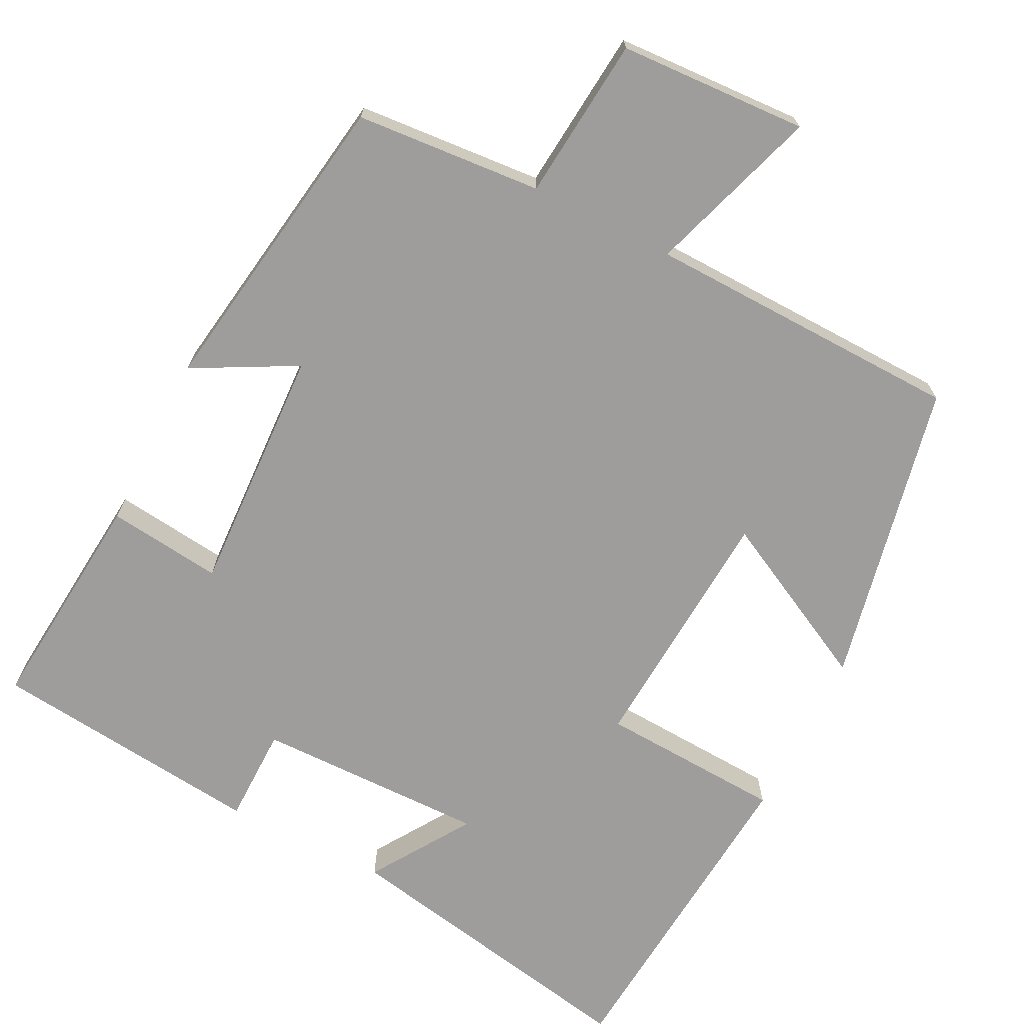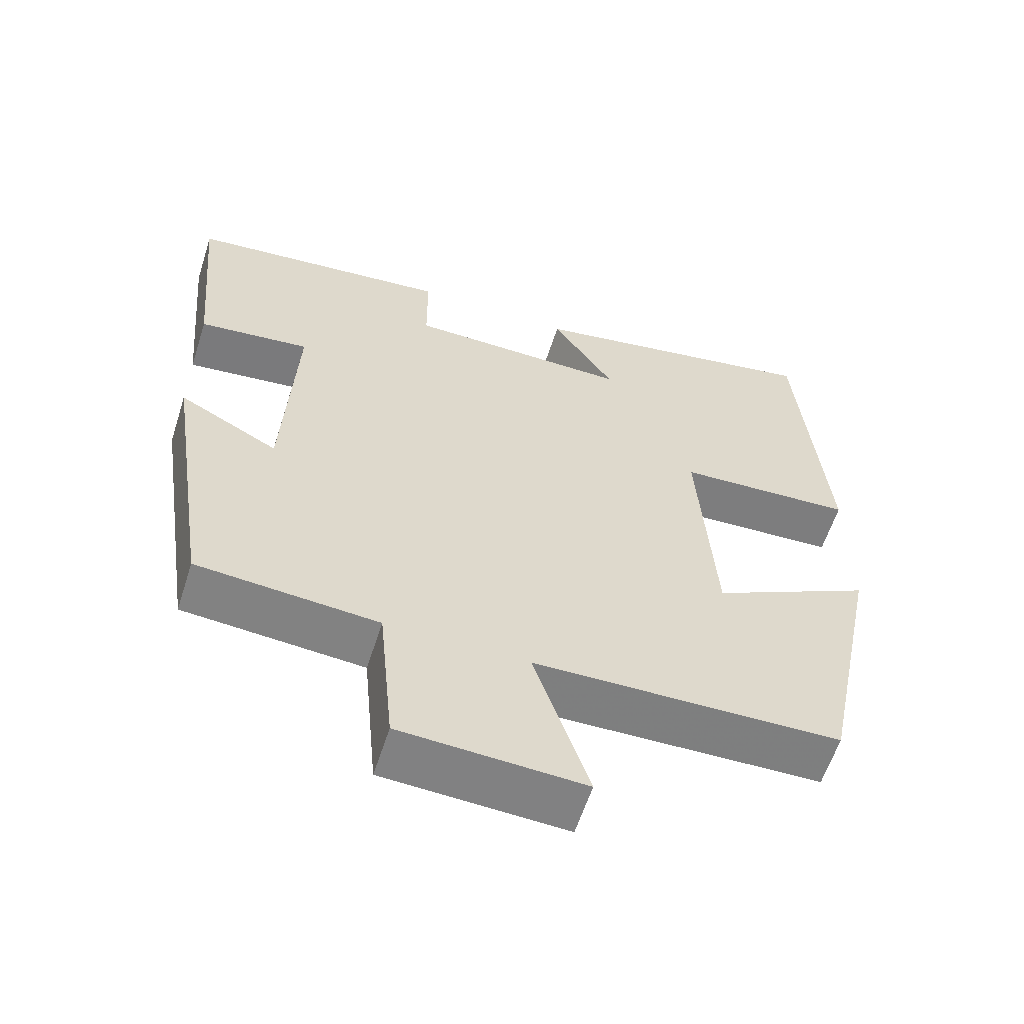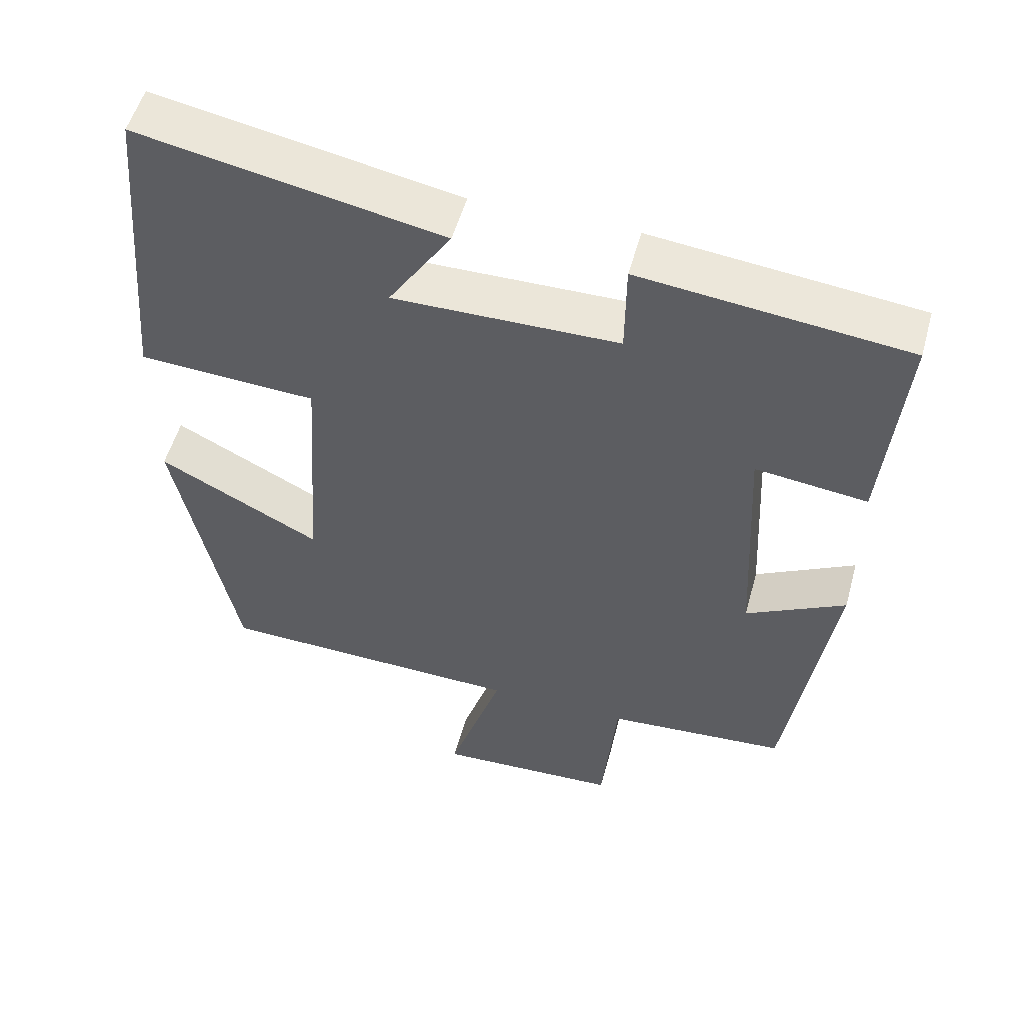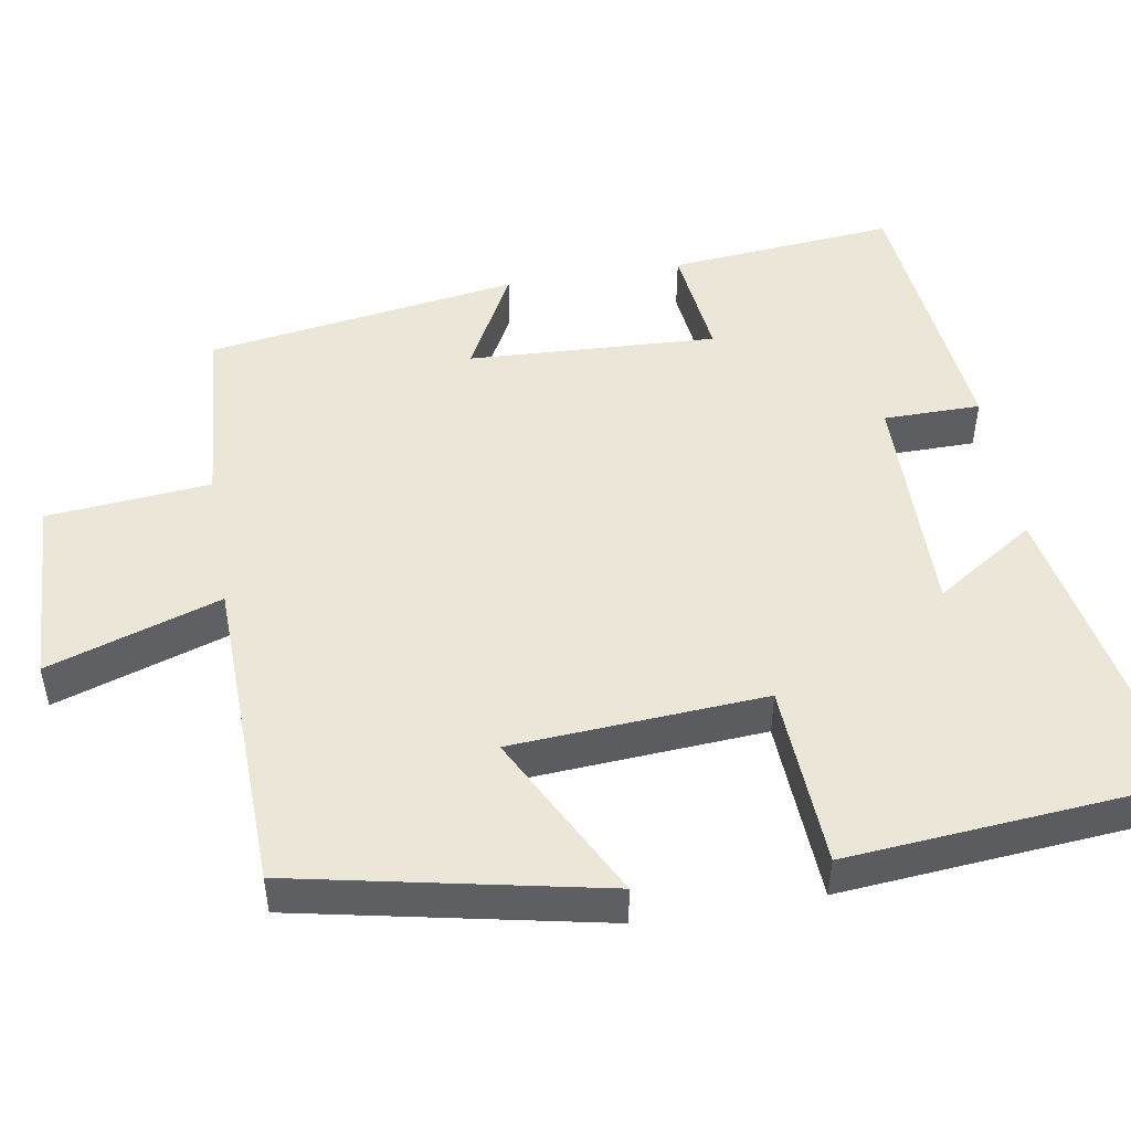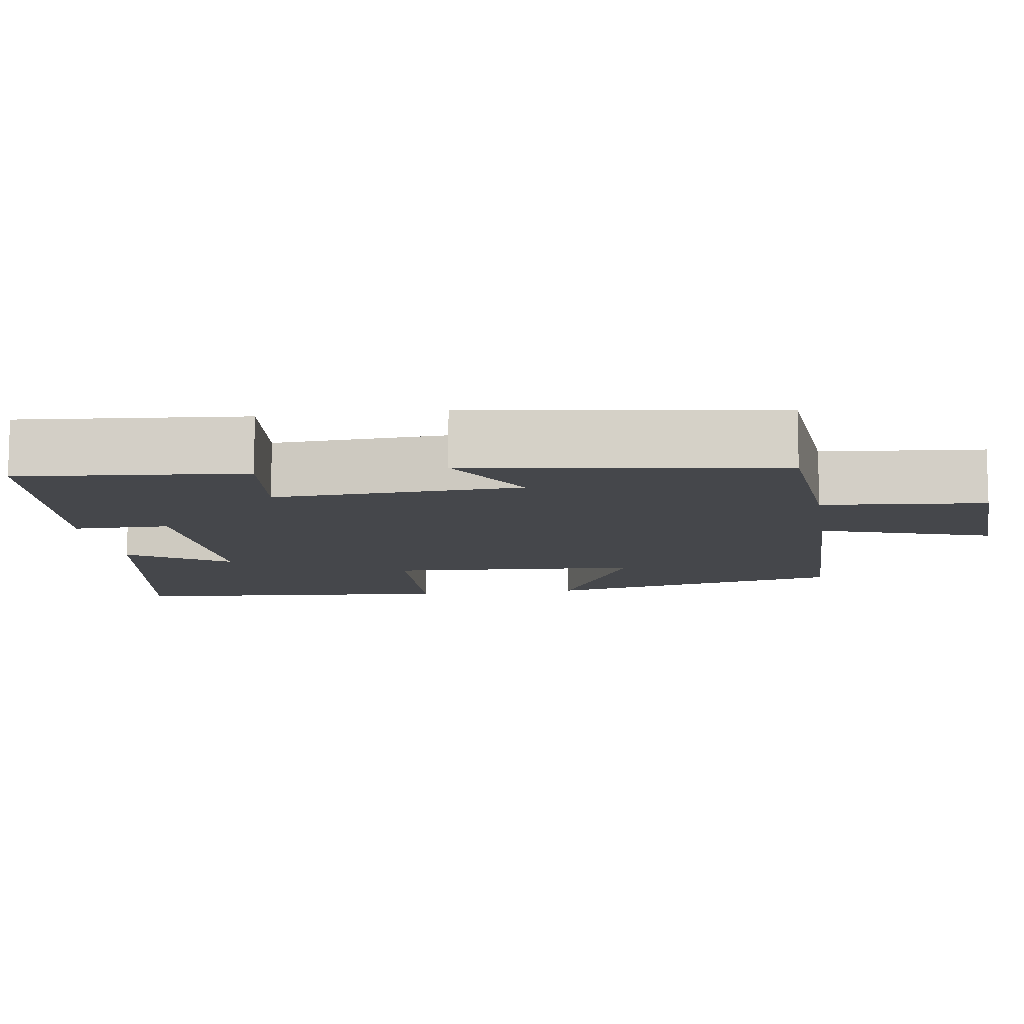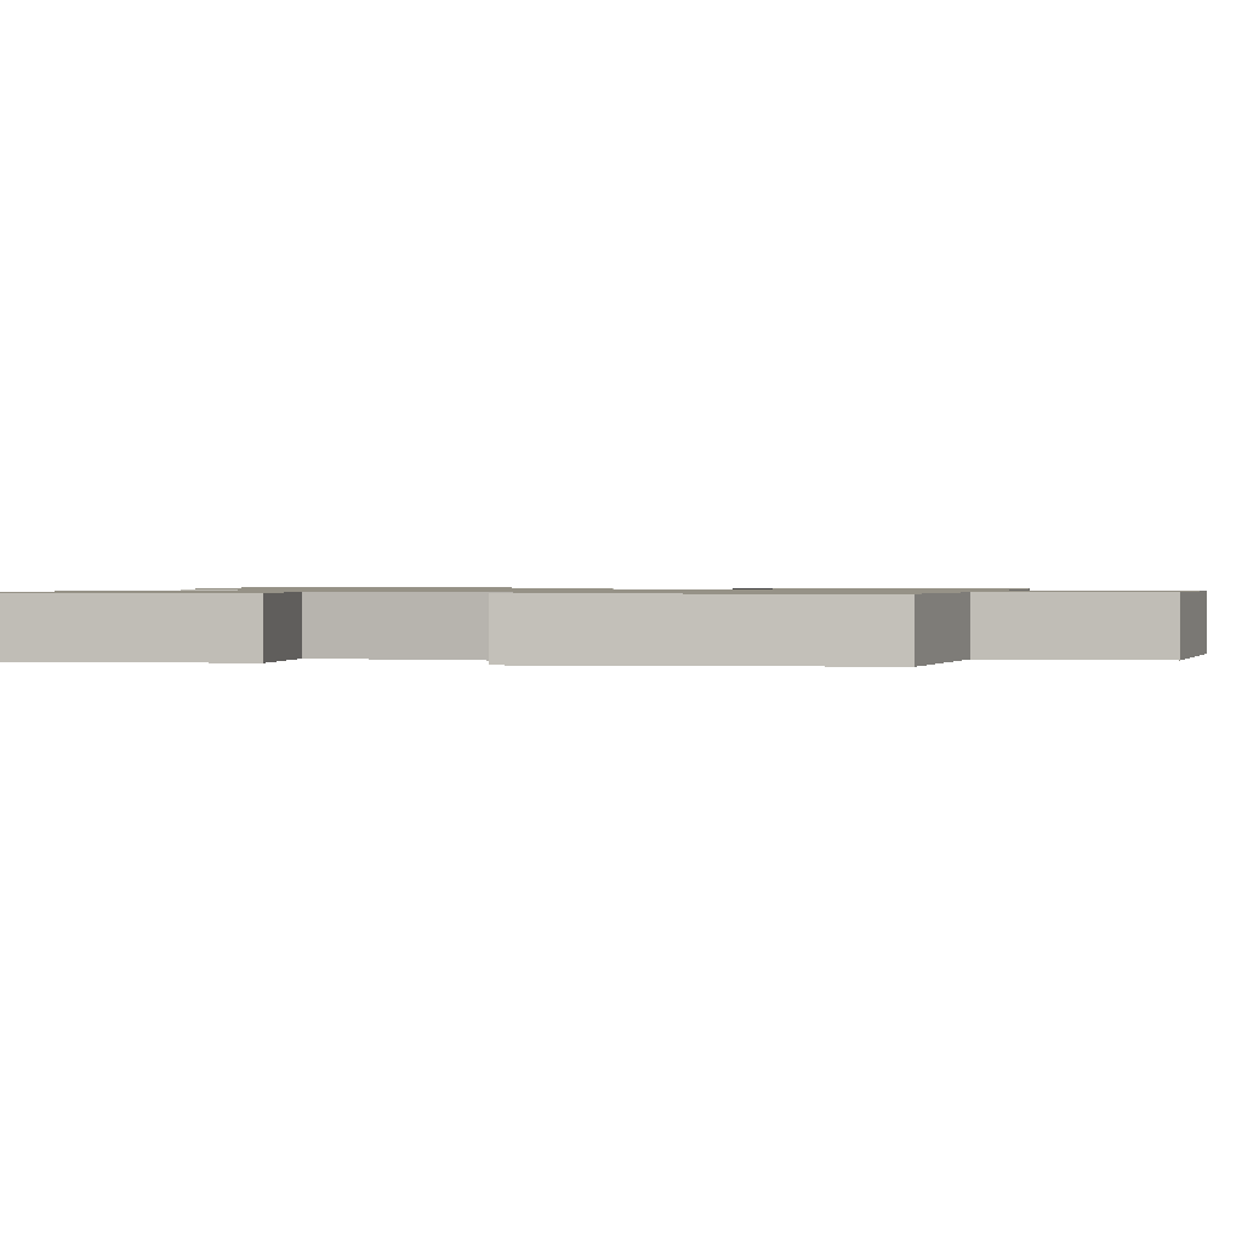
<metadata>
{"format":"obj","ext":"obj","renderer":"f3d","projection":"perspective","resolution":1024,"background":"white","views":[{"elev":-70.4,"azim":153.2,"up":"+Y"},{"elev":-59.9,"azim":162.3,"up":"+Z"},{"elev":53.2,"azim":15.3,"up":"+Z"},{"elev":48.9,"azim":-99.5,"up":"+Y"},{"elev":-10.4,"azim":98.6,"up":"+Y"},{"elev":1.0,"azim":105.1,"up":"+Y"}]}
</metadata>
<code>
v -0.463 0.07 0.577
v -0.053 0.07 0.5
v -0.138 0.07 0.369
v 0.166 0.07 0.373
v 0.167 0.07 0.5
v 0.527 0.07 0.461
v 0.5 0.07 0.164
v 0.349 0.07 0.182
v 0.365 0.07 -0.144
v 0.5 0.07 -0.072
v 0.438 0.07 -0.481
v 0.193 0.07 -0.5
v 0.173 0.07 -0.714
v -0.075 0.07 -0.726
v -0.001 0.07 -0.5
v -0.418 0.07 -0.489
v -0.5 0.07 -0.088
v -0.281 0.07 -0.201
v -0.259 0.07 0.131
v -0.5 0.07 0.144
v -0.463 0 0.577
v -0.053 0 0.5
v -0.138 0 0.369
v 0.166 0 0.373
v 0.167 0 0.5
v 0.527 0 0.461
v 0.5 0 0.164
v 0.349 0 0.182
v 0.365 0 -0.144
v 0.5 0 -0.072
v 0.438 0 -0.481
v 0.193 0 -0.5
v 0.173 0 -0.714
v -0.075 0 -0.726
v -0.001 0 -0.5
v -0.418 0 -0.489
v -0.5 0 -0.088
v -0.281 0 -0.201
v -0.259 0 0.131
v -0.5 0 0.144
f 19 20 1
f 15 16 17 18
f 15 18 19
f 12 13 14 15
f 12 15 19
f 9 10 11 12
f 8 9 12 19
f 5 6 7 8
f 4 5 8
f 3 4 8 19
f 1 2 3
f 1 3 19
f 21 40 39
f 38 37 36 35
f 39 38 35
f 35 34 33 32
f 39 35 32
f 32 31 30 29
f 39 32 29 28
f 28 27 26 25
f 28 25 24
f 39 28 24 23
f 23 22 21
f 39 23 21
f 1 21 22 2
f 2 22 23 3
f 3 23 24 4
f 4 24 25 5
f 5 25 26 6
f 6 26 27 7
f 7 27 28 8
f 8 28 29 9
f 9 29 30 10
f 10 30 31 11
f 11 31 32 12
f 12 32 33 13
f 13 33 34 14
f 14 34 35 15
f 15 35 36 16
f 16 36 37 17
f 17 37 38 18
f 18 38 39 19
f 19 39 40 20
f 20 40 21 1

</code>
